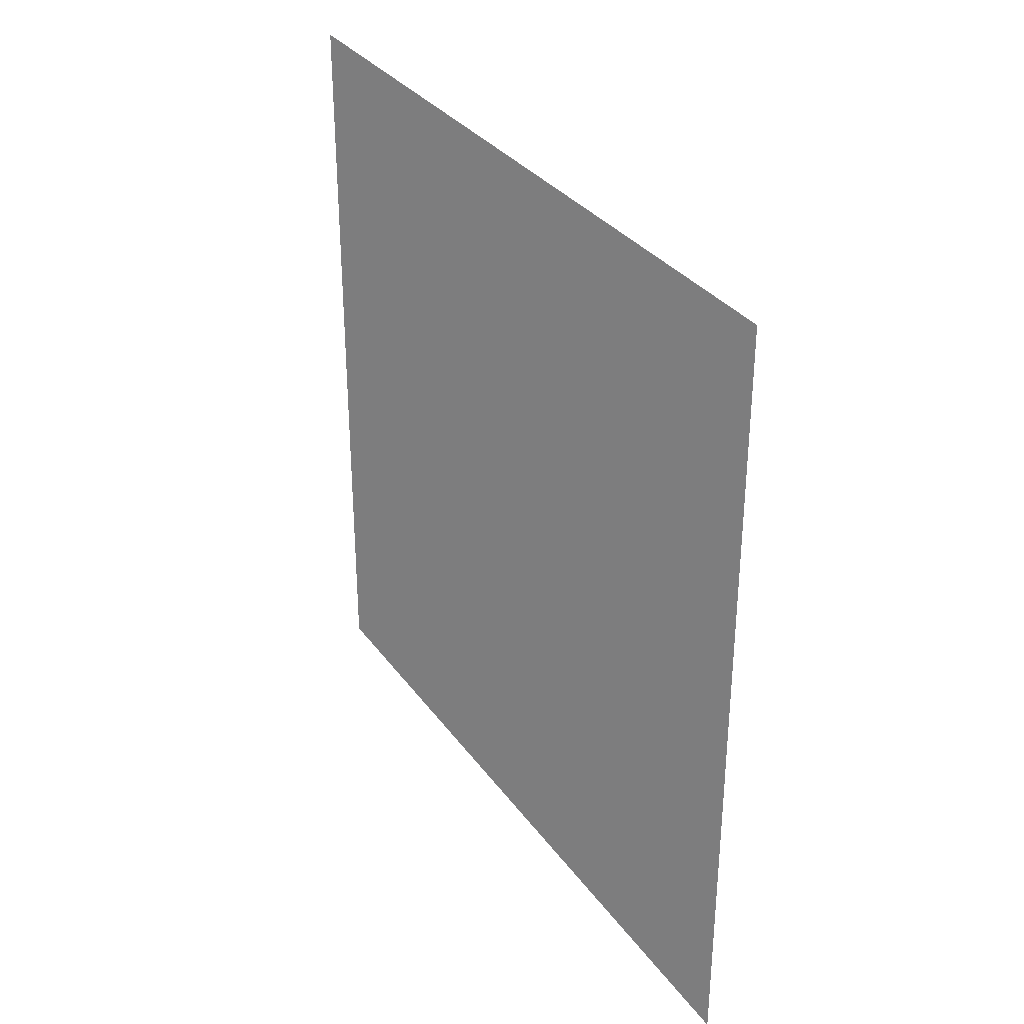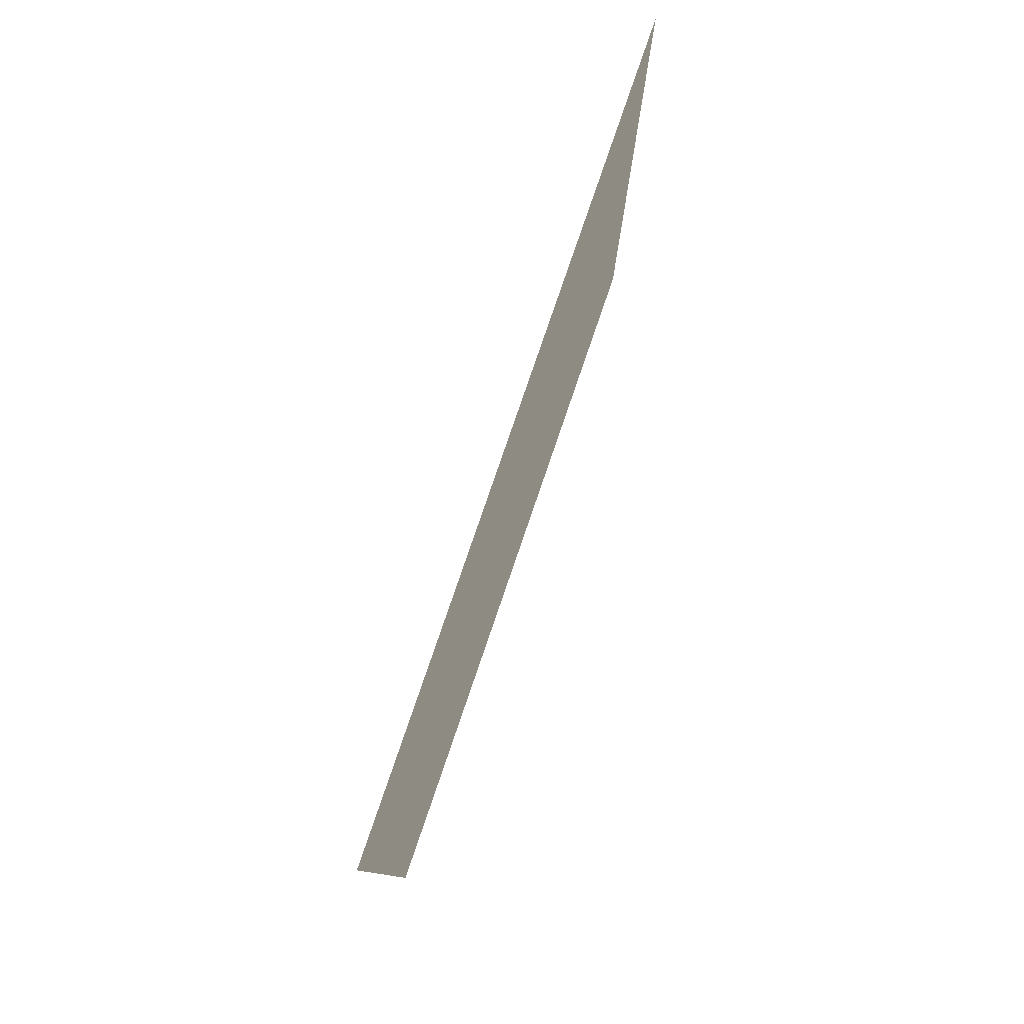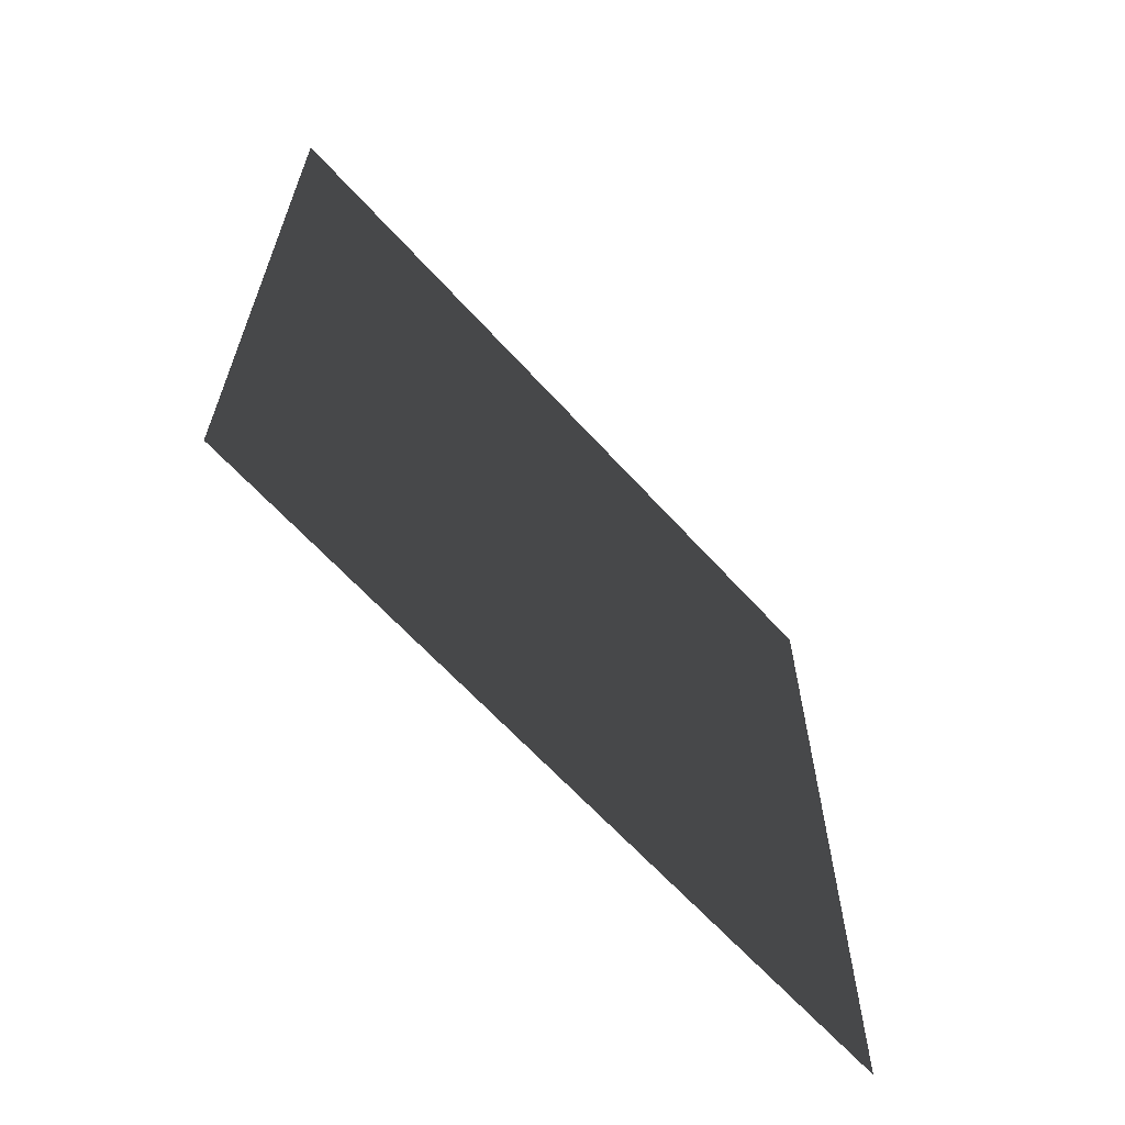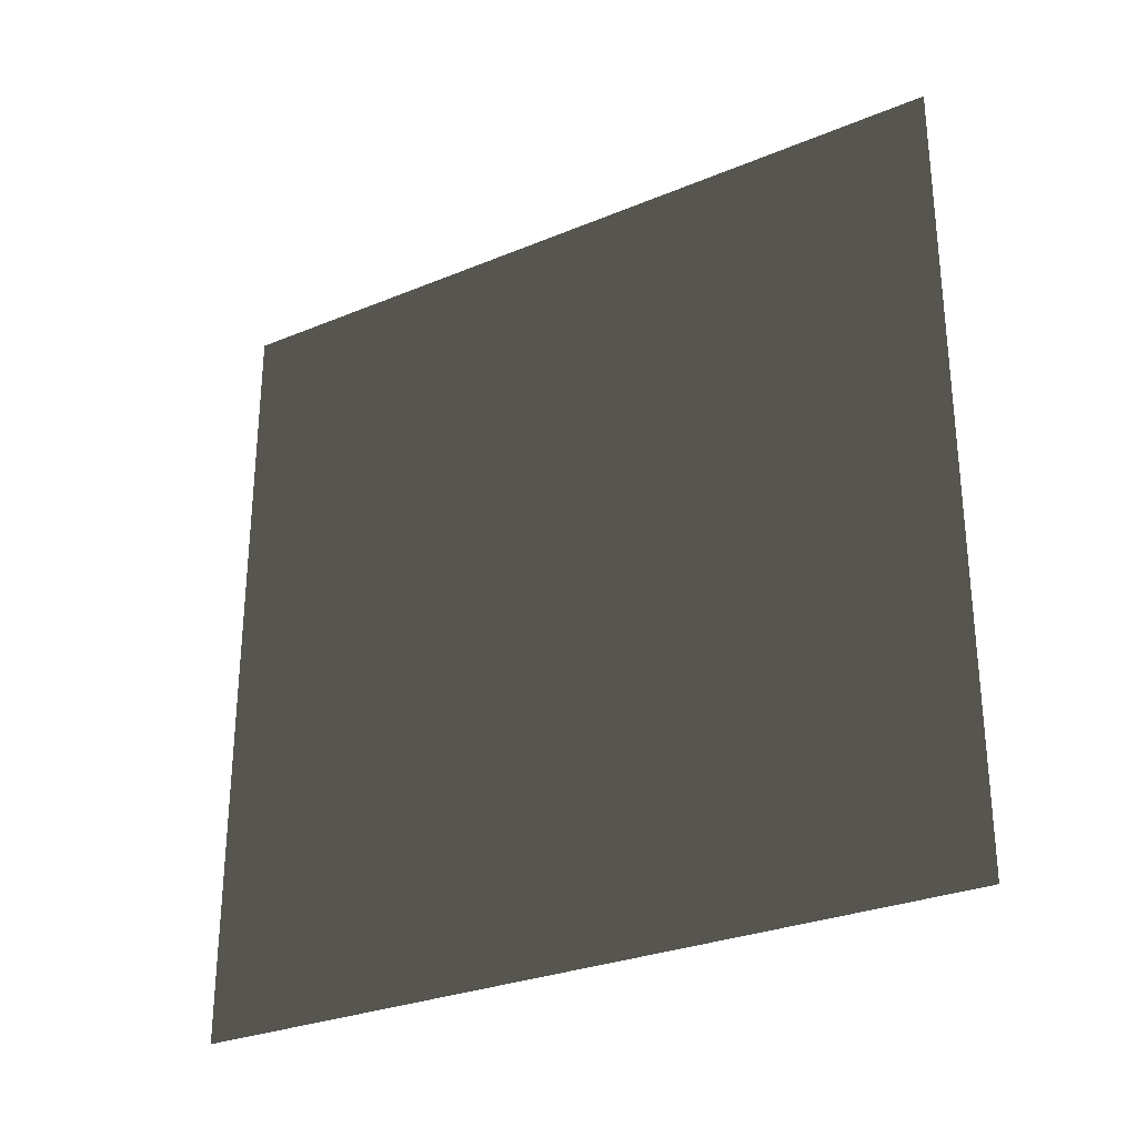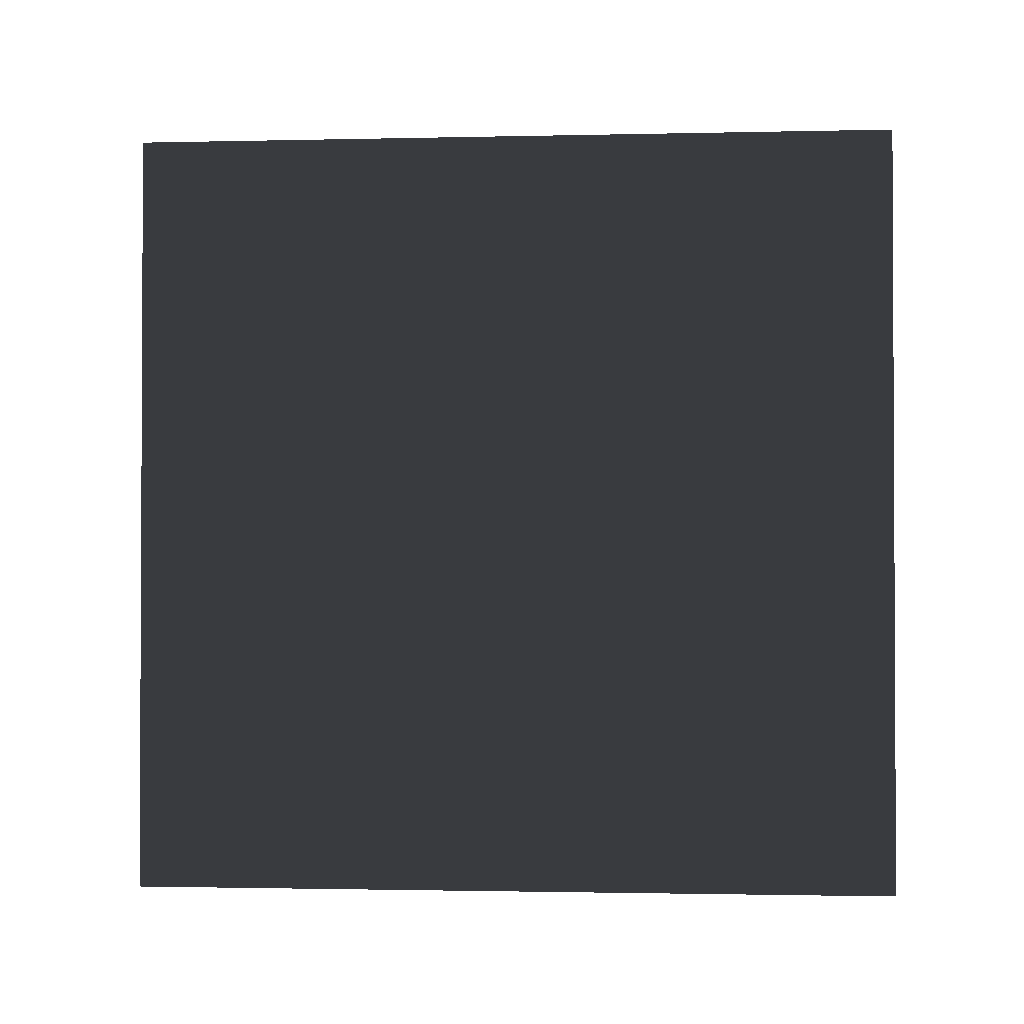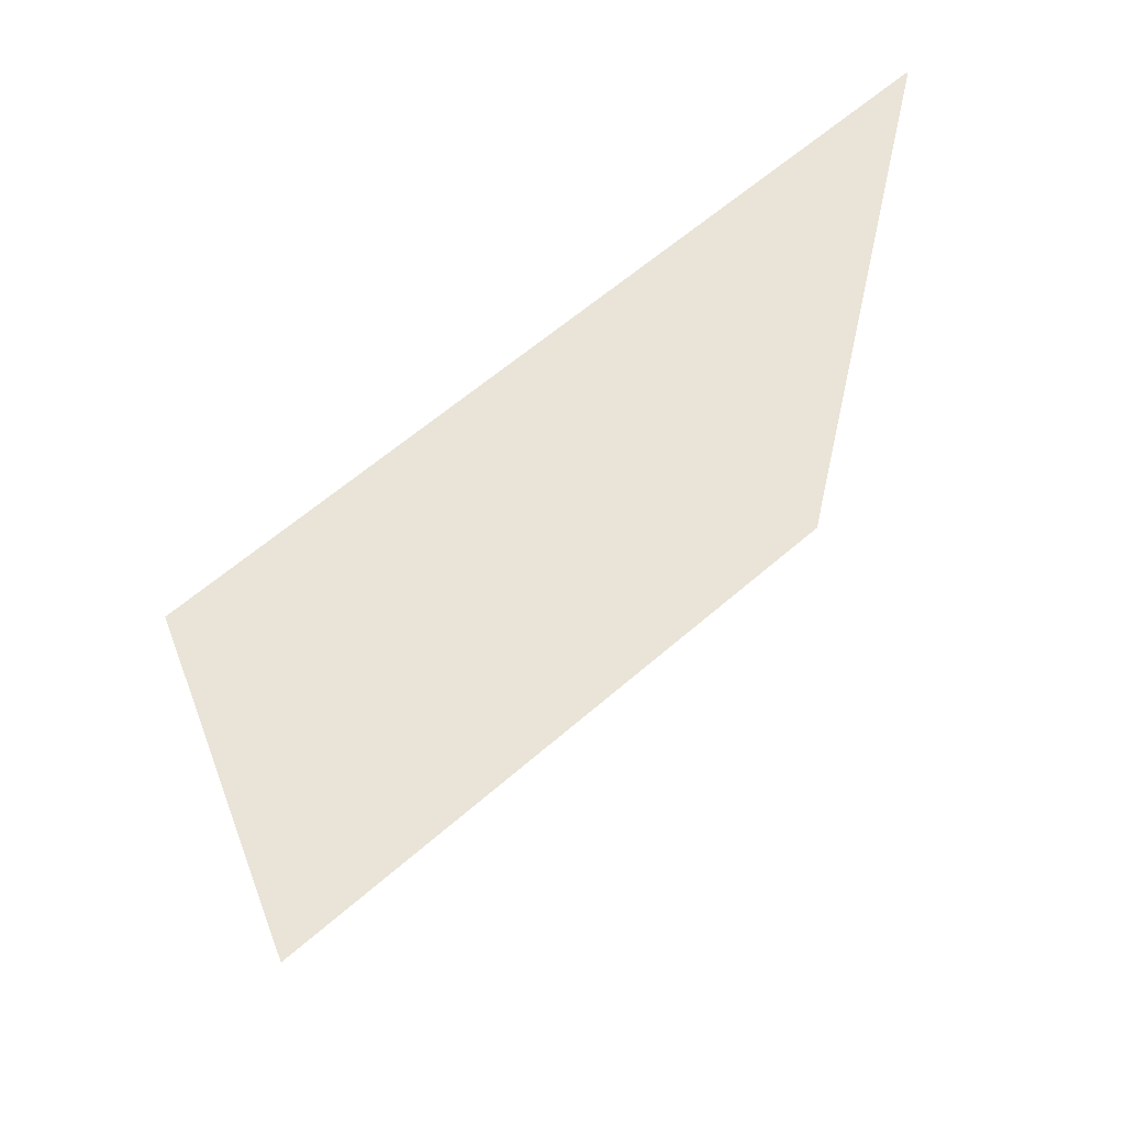
<metadata>
{"format":"obj","ext":"obj","renderer":"f3d","projection":"perspective","resolution":1024,"background":"white","views":[{"elev":32.4,"azim":-29.9,"up":"+Y"},{"elev":79.5,"azim":18.9,"up":"+Y"},{"elev":-64.0,"azim":-137.9,"up":"+Y"},{"elev":-28.8,"azim":-58.2,"up":"+Z"},{"elev":-1.5,"azim":94.8,"up":"+Z"},{"elev":61.3,"azim":-131.6,"up":"+Z"}]}
</metadata>
<code>
v -0.2 3 3
v -0.2 5.661e-08 1.256e-05
v -0.2 3 1.243e-05
v -0.2 -2.096e-07 3
g wall03_9341_1561
f 1 3 2
f 2 4 1

</code>
